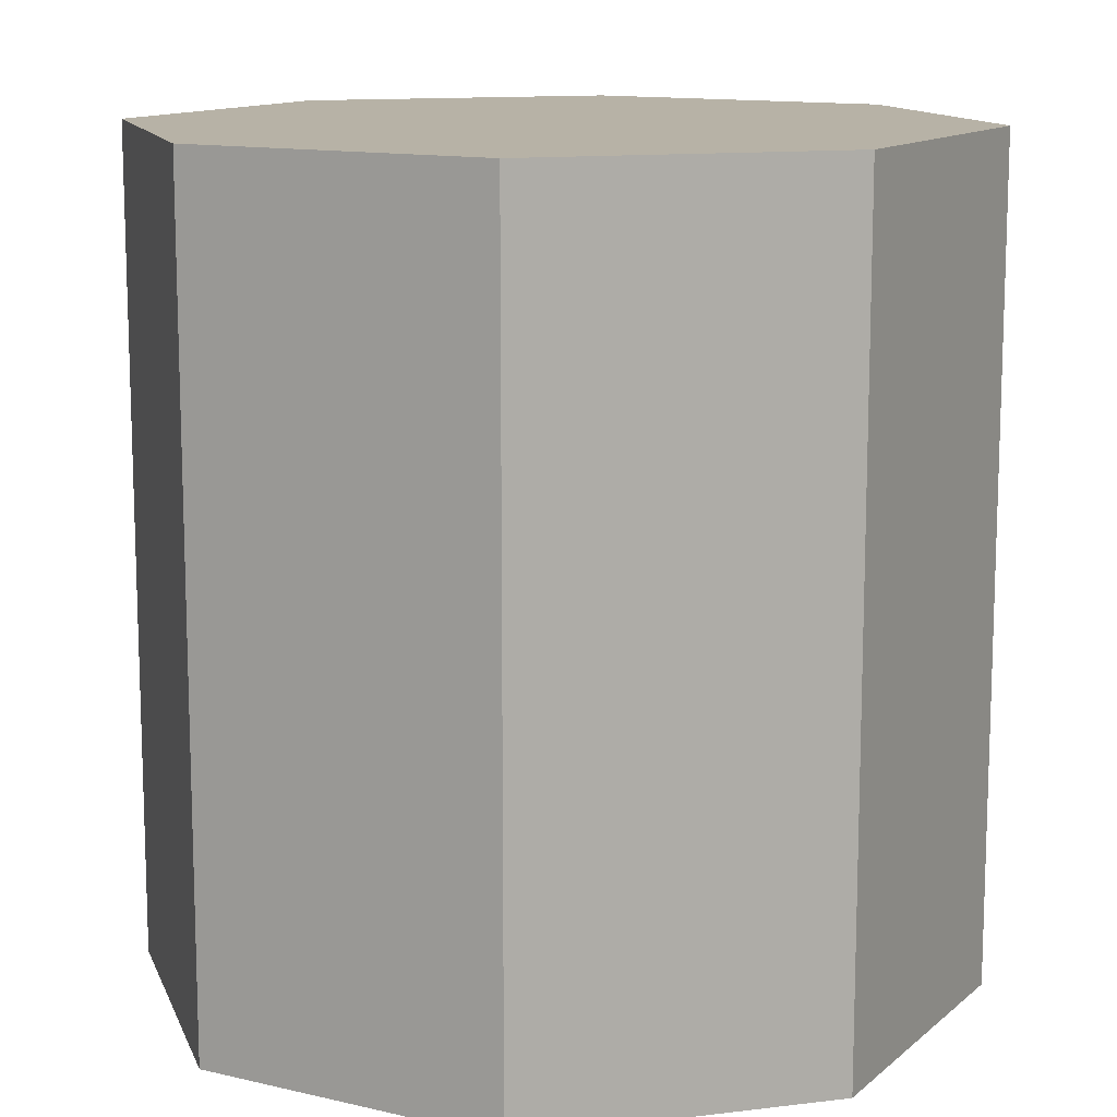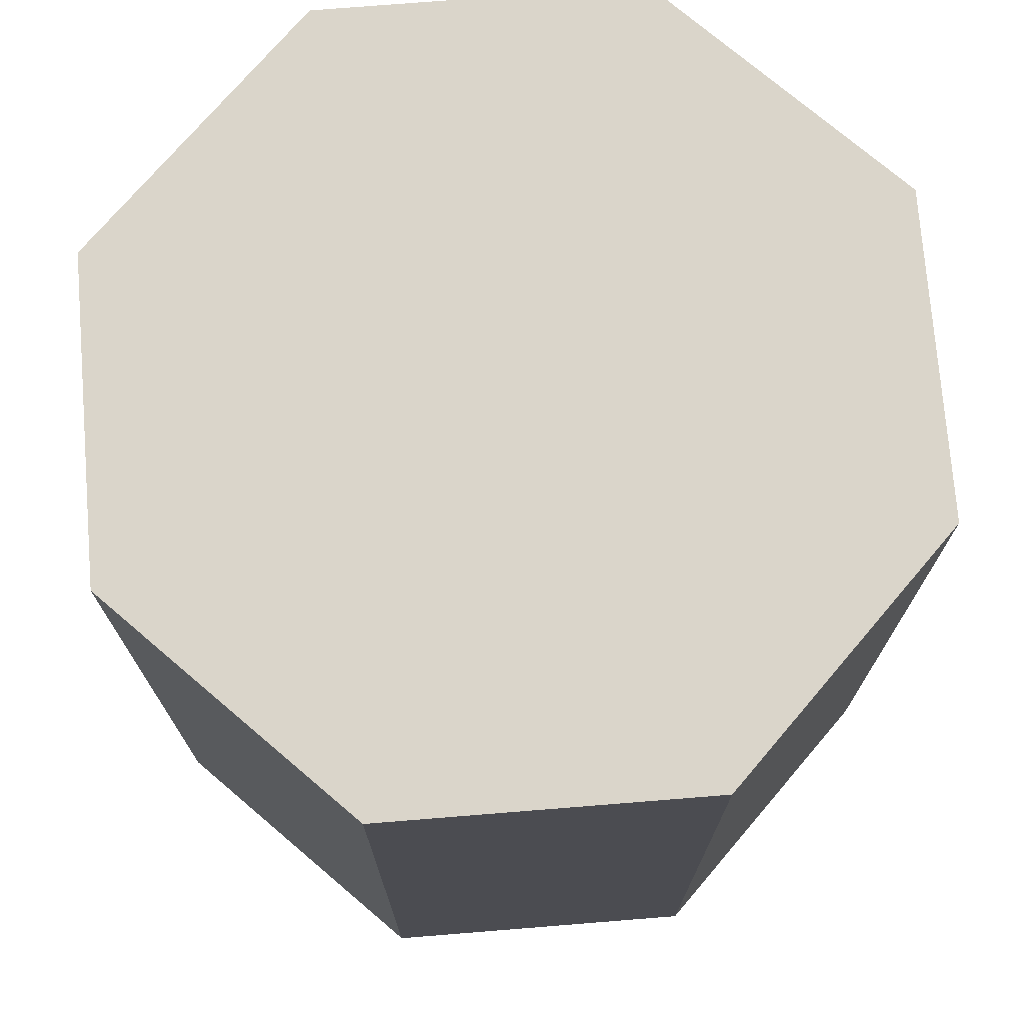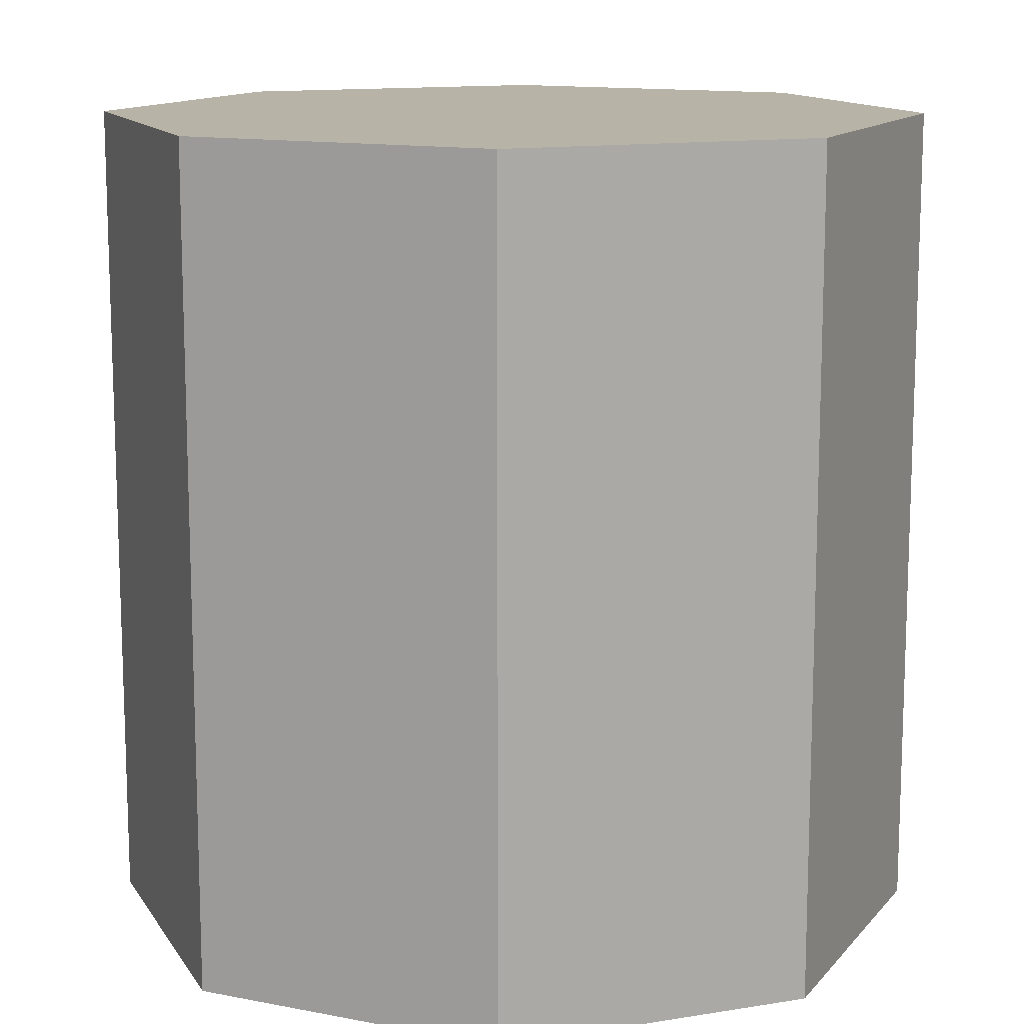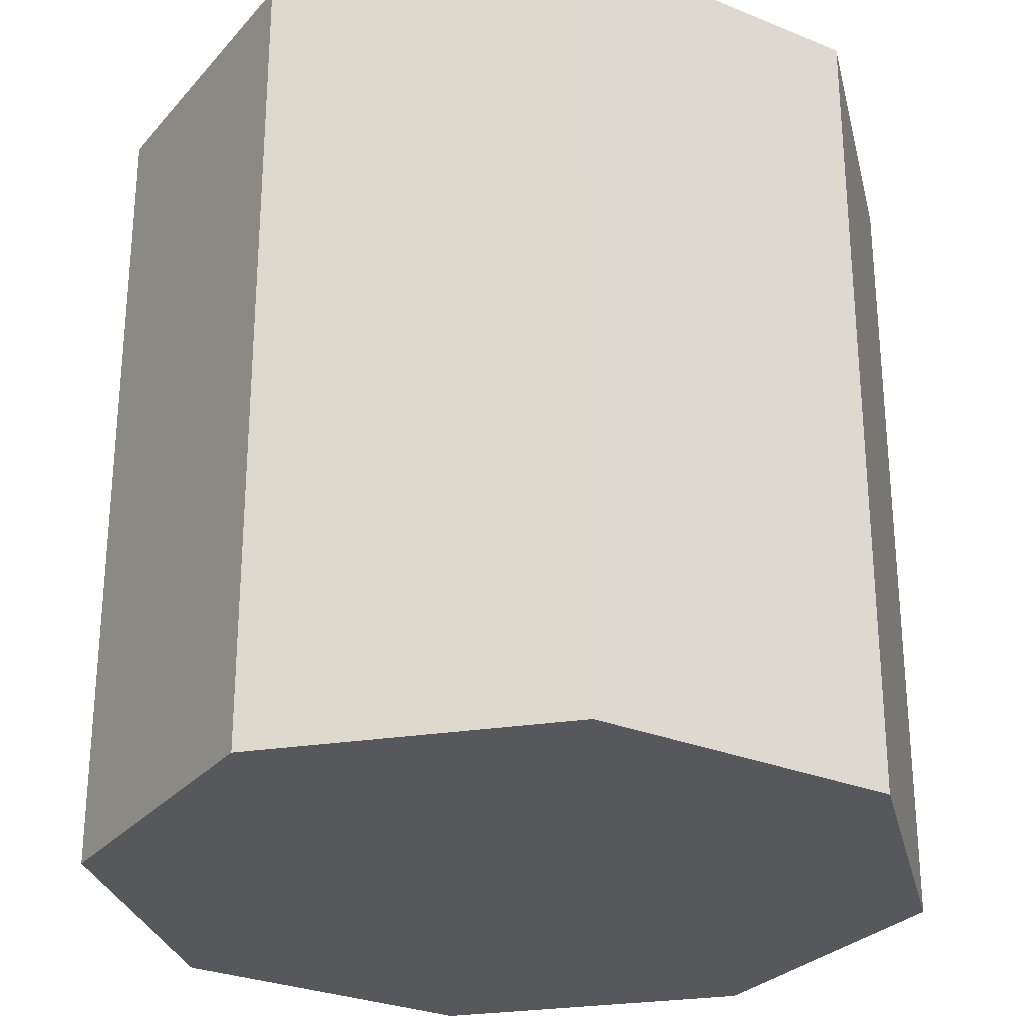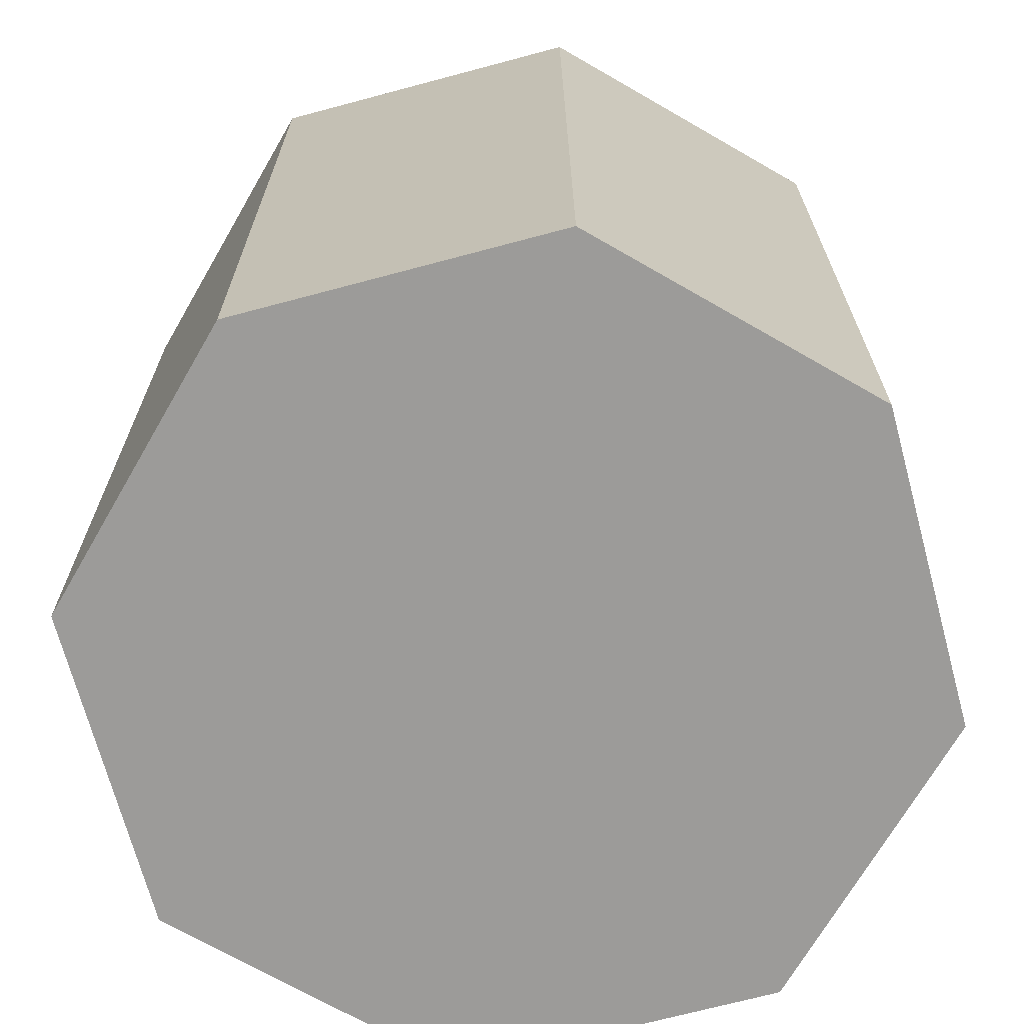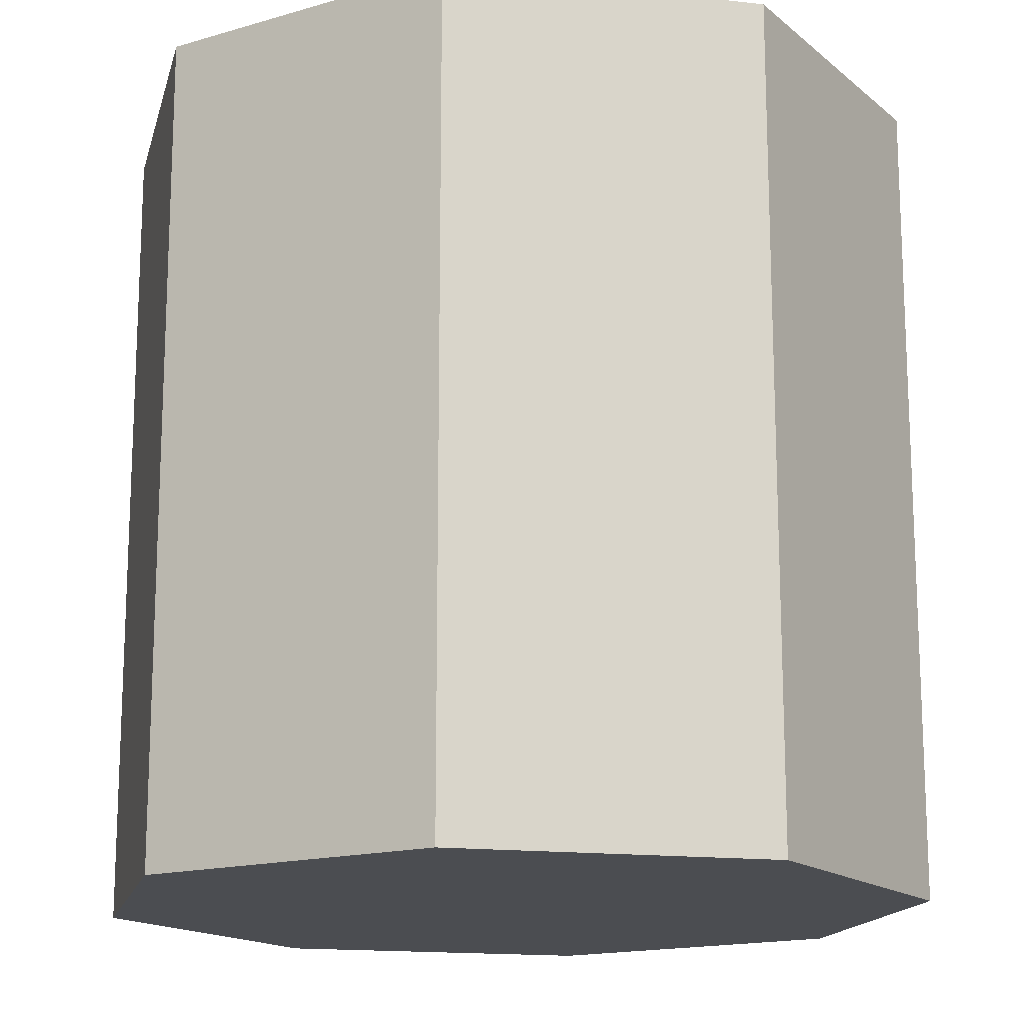
<metadata>
{"format":"obj","ext":"obj","renderer":"f3d","projection":"perspective","resolution":1024,"background":"white","views":[{"elev":12.5,"azim":96.4,"up":"+Y"},{"elev":74.2,"azim":-162.1,"up":"+Y"},{"elev":12.9,"azim":-43.2,"up":"+Y"},{"elev":-28.1,"azim":-99.4,"up":"+Y"},{"elev":-69.7,"azim":-52.5,"up":"+Y"},{"elev":-15.9,"azim":9.1,"up":"+Y"}]}
</metadata>
<code>
o Cylinder
v -0.0476 -0.1366 -2.034
v -0.0476 3.863 -2.034
v 1.367 -0.1366 -1.449
v 1.367 3.863 -1.449
v 1.952 -0.1366 -0.03445
v 1.952 3.863 -0.03445
v 1.367 -0.1366 1.38
v 1.367 3.863 1.38
v -0.0476 -0.1366 1.966
v -0.0476 3.863 1.966
v -1.462 -0.1366 1.38
v -1.462 3.863 1.38
v -2.048 -0.1366 -0.03445
v -2.048 3.863 -0.03445
v -1.462 -0.1366 -1.449
v -1.462 3.863 -1.449
f 1 2 4 3
f 3 4 6 5
f 5 6 8 7
f 7 8 10 9
f 9 10 12 11
f 11 12 14 13
f 4 2 16 14 12 10 8 6
f 13 14 16 15
f 15 16 2 1
f 1 3 5 7 9 11 13 15

</code>
